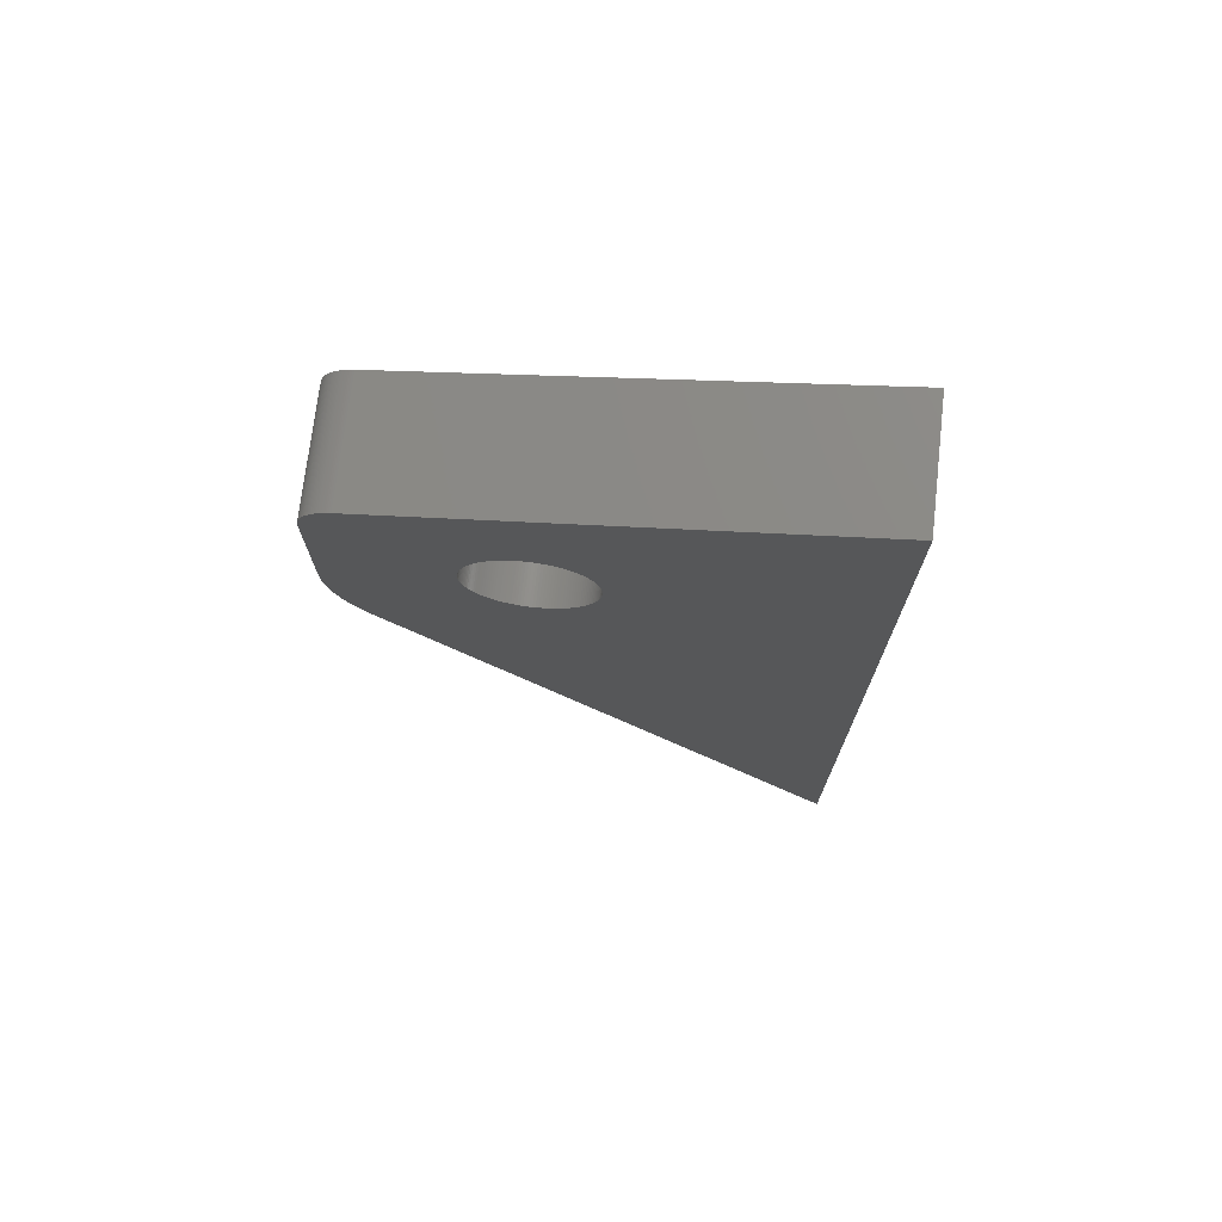
<metadata>
{"format":"stl","ext":"stl","renderer":"f3d","projection":"perspective","resolution":1024,"background":"white","views":[{"elev":72.7,"azim":-83.4,"up":"+Y"}]}
</metadata>
<code>
# stl→obj: 392 verts, 784 faces
v 1.735e-15 90.66 -75.98
v 1.735e-15 90.52 -75.99
v 0 101.9 -63.28
v 1.735e-15 87.65 -79.57
v 1.735e-15 87.67 -79.7
v 0 54.29 -63.28
v 1.735e-15 91.62 -82.22
v 0 95.46 -88.68
v 1.735e-15 91.49 -82.25
v 1.735e-15 91.35 -82.28
v 1.735e-15 93.9 -79.84
v 1.735e-15 93.93 -79.7
v 0 97.46 -87.02
v 1.735e-15 93.95 -79.57
v 1.735e-15 93.97 -79.02
v 1.735e-15 93.96 -78.88
v 1.735e-15 90.39 -76.01
v 1.735e-15 90.25 -76.03
v 1.735e-15 90.11 -76.05
v 1.735e-15 87.7 -78.47
v 1.735e-15 87.67 -78.6
v 1.735e-15 87.65 -78.74
v 1.735e-15 93.95 -78.74
v 1.735e-15 93.93 -78.6
v 1.735e-15 93.9 -78.47
v 1.735e-15 91.49 -76.05
v 1.735e-15 91.35 -76.03
v 1.735e-15 91.22 -76.01
v 1.735e-15 91.08 -75.99
v 1.735e-15 90.94 -75.98
v 1.735e-15 90.8 -75.98
v 0 89.02 -88.68
v 1.735e-15 90.25 -82.28
v 1.735e-15 90.39 -82.3
v 1.735e-15 92.02 -82.09
v 1.735e-15 92.14 -82.03
v 1.735e-15 87.64 -78.88
v 1.735e-15 87.63 -79.02
v 1.735e-15 87.63 -79.15
v 1.735e-15 87.63 -79.29
v 1.735e-15 87.64 -79.43
v 1.735e-15 96.83 -88.15
v 1.735e-15 96.76 -88.21
v 1.735e-15 92.51 -81.83
v 1.735e-15 97.17 -87.75
v 1.735e-15 97.12 -87.82
v 1.735e-15 92.62 -81.75
v 1.735e-15 93.96 -79.43
v 1.735e-15 93.97 -79.29
v 1.735e-15 93.98 -79.15
v 1.735e-15 90.11 -82.25
v 1.735e-15 88.66 -88.67
v 1.735e-15 89.98 -82.22
v 1.735e-15 88.31 -88.65
v 1.735e-15 89.85 -82.18
v 1.735e-15 90.52 -82.32
v 1.735e-15 90.66 -82.33
v 1.735e-15 90.8 -82.33
v 1.735e-15 90.94 -82.33
v 1.735e-15 91.08 -82.32
v 1.735e-15 91.22 -82.3
v 1.735e-15 95.55 -88.68
v 1.735e-15 92.27 -81.97
v 1.735e-15 95.64 -88.67
v 1.735e-15 96.89 -88.09
v 1.735e-15 96.69 -88.26
v 1.735e-15 96.62 -88.32
v 1.735e-15 96.55 -88.36
v 1.735e-15 89.98 -76.09
v 1.735e-15 89.85 -76.13
v 1.735e-15 89.72 -76.17
v 1.735e-15 89.59 -76.22
v 1.735e-15 89.46 -76.28
v 1.735e-15 89.34 -76.34
v 1.735e-15 89.21 -76.4
v 1.735e-15 89.1 -76.48
v 1.735e-15 88.98 -76.55
v 1.735e-15 88.87 -76.63
v 1.735e-15 88.76 -76.72
v 1.735e-15 88.66 -76.81
v 1.735e-15 87.82 -78.07
v 1.735e-15 87.87 -77.94
v 1.735e-15 87.92 -77.81
v 1.735e-15 87.77 -78.2
v 1.735e-15 87.73 -78.33
v 1.735e-15 91.76 -82.18
v 1.735e-15 91.89 -82.14
v 1.735e-15 93.05 -81.4
v 1.735e-15 93.14 -81.3
v 1.735e-15 93.23 -81.19
v 1.735e-15 93.32 -81.09
v 1.735e-15 93.73 -80.37
v 1.735e-15 93.79 -80.24
v 1.735e-15 93.62 -77.69
v 1.735e-15 93.55 -77.57
v 1.735e-15 93.48 -77.45
v 1.735e-15 93.4 -77.33
v 1.735e-15 88.56 -76.91
v 1.735e-15 88.46 -77.01
v 1.735e-15 88.37 -77.11
v 1.735e-15 88.28 -77.22
v 1.735e-15 88.2 -77.33
v 1.735e-15 88.12 -77.45
v 1.735e-15 88.05 -77.57
v 1.735e-15 87.99 -77.69
v 1.735e-15 96.24 -88.53
v 1.735e-15 92.39 -81.9
v 1.735e-15 96.32 -88.49
v 1.735e-15 97.07 -87.89
v 1.735e-15 97.01 -87.96
v 1.735e-15 96.95 -88.03
v 1.735e-15 97.42 -87.19
v 1.735e-15 92.73 -81.67
v 1.735e-15 97.44 -87.1
v 1.735e-15 92.84 -81.59
v 1.735e-15 92.95 -81.49
v 1.735e-15 97.4 -87.27
v 1.735e-15 97.37 -87.36
v 1.735e-15 97.34 -87.44
v 1.735e-15 97.3 -87.52
v 1.735e-15 97.26 -87.6
v 1.735e-15 97.22 -87.68
v 1.735e-15 93.4 -80.97
v 1.735e-15 93.48 -80.86
v 1.735e-15 93.55 -80.74
v 1.735e-15 93.83 -80.11
v 1.735e-15 93.87 -79.98
v 1.735e-15 93.87 -78.33
v 1.735e-15 93.83 -78.2
v 1.735e-15 93.79 -78.07
v 1.735e-15 93.73 -77.94
v 1.735e-15 93.68 -77.81
v 1.735e-15 92.62 -76.55
v 1.735e-15 92.73 -76.63
v 1.735e-15 92.84 -76.72
v 1.735e-15 92.51 -76.48
v 1.735e-15 92.39 -76.4
v 1.735e-15 92.27 -76.34
v 1.735e-15 87.82 -80.24
v 1.735e-15 87.87 -80.37
v 0 83.71 -86.82
v 1.735e-15 87.92 -80.5
v 1.735e-15 87.99 -80.62
v 1.735e-15 88.2 -80.97
v 1.735e-15 88.28 -81.09
v 1.735e-15 88.87 -81.67
v 1.735e-15 84.29 -87.24
v 1.735e-15 88.76 -81.59
v 1.735e-15 83.99 -87.03
v 1.735e-15 88.66 -81.49
v 1.735e-15 88.56 -81.4
v 1.735e-15 96.15 -88.56
v 1.735e-15 96.07 -88.59
v 1.735e-15 95.99 -88.61
v 1.735e-15 95.9 -88.63
v 1.735e-15 95.81 -88.65
v 1.735e-15 95.73 -88.66
v 1.735e-15 96.47 -88.41
v 1.735e-15 96.4 -88.45
v 1.735e-15 93.62 -80.62
v 1.735e-15 93.68 -80.5
v 1.735e-15 93.32 -77.22
v 1.735e-15 93.23 -77.11
v 1.735e-15 93.14 -77.01
v 1.735e-15 92.14 -76.28
v 1.735e-15 92.02 -76.22
v 1.735e-15 91.89 -76.17
v 1.735e-15 91.76 -76.13
v 1.735e-15 91.62 -76.09
v 1.735e-15 87.7 -79.84
v 1.735e-15 87.73 -79.98
v 1.735e-15 87.77 -80.11
v 1.735e-15 88.05 -80.74
v 1.735e-15 88.12 -80.86
v 1.735e-15 88.37 -81.19
v 1.735e-15 88.46 -81.3
v 1.735e-15 89.34 -81.97
v 1.735e-15 85.87 -88.07
v 1.735e-15 89.21 -81.9
v 1.735e-15 85.54 -87.93
v 1.735e-15 89.1 -81.83
v 1.735e-15 85.22 -87.78
v 1.735e-15 88.98 -81.75
v 1.735e-15 84.9 -87.61
v 1.735e-15 84.59 -87.43
v 1.735e-15 87.95 -88.61
v 1.735e-15 87.59 -88.56
v 1.735e-15 89.72 -82.14
v 1.735e-15 87.24 -88.49
v 1.735e-15 89.59 -82.09
v 1.735e-15 86.89 -88.41
v 1.735e-15 89.46 -82.03
v 1.735e-15 86.55 -88.31
v 1.735e-15 86.21 -88.2
v 1.735e-15 93.05 -76.91
v 1.735e-15 92.95 -76.81
v 6.35 90.94 -82.33
v 6.35 90.8 -82.33
v 6.35 89.02 -88.68
v 6.35 90.66 -82.33
v 6.35 90.52 -82.32
v 6.35 87.7 -79.84
v 6.35 87.67 -79.7
v 6.35 54.29 -63.28
v 6.35 87.65 -79.57
v 6.35 87.65 -78.74
v 6.35 87.67 -78.6
v 6.35 87.7 -78.47
v 6.35 87.73 -78.33
v 6.35 87.92 -80.5
v 6.35 87.87 -80.37
v 6.35 83.71 -86.82
v 6.35 87.64 -79.43
v 6.35 87.63 -79.29
v 6.35 87.63 -79.15
v 6.35 87.63 -79.02
v 6.35 87.64 -78.88
v 6.35 101.9 -63.28
v 6.35 90.25 -76.03
v 6.35 90.39 -76.01
v 6.35 89.98 -76.09
v 6.35 90.11 -76.05
v 6.35 91.22 -76.01
v 6.35 91.35 -76.03
v 6.35 91.49 -76.05
v 6.35 88.76 -81.59
v 6.35 88.66 -81.49
v 6.35 88.56 -81.4
v 6.35 88.46 -81.3
v 6.35 88.2 -80.97
v 6.35 88.12 -80.86
v 6.35 90.52 -75.99
v 6.35 90.66 -75.98
v 6.35 90.8 -75.98
v 6.35 90.94 -75.98
v 6.35 91.08 -75.99
v 6.35 93.9 -78.47
v 6.35 93.93 -78.6
v 6.35 93.95 -78.74
v 6.35 93.96 -78.88
v 6.35 90.39 -82.3
v 6.35 90.25 -82.28
v 6.35 88.66 -88.67
v 6.35 90.11 -82.25
v 6.35 88.31 -88.65
v 6.35 89.98 -82.22
v 6.35 87.95 -88.61
v 6.35 89.85 -82.18
v 6.35 87.59 -88.56
v 6.35 89.72 -82.14
v 6.35 83.99 -87.03
v 6.35 84.29 -87.24
v 6.35 88.87 -81.67
v 6.35 84.59 -87.43
v 6.35 88.98 -81.75
v 6.35 84.9 -87.61
v 6.35 89.1 -81.83
v 6.35 85.22 -87.78
v 6.35 89.21 -81.9
v 6.35 88.37 -81.19
v 6.35 88.28 -81.09
v 6.35 88.05 -80.74
v 6.35 87.99 -80.62
v 6.35 87.82 -80.24
v 6.35 87.77 -80.11
v 6.35 87.73 -79.98
v 6.35 89.46 -76.28
v 6.35 89.59 -76.22
v 6.35 93.93 -79.7
v 6.35 97.46 -87.02
v 6.35 93.95 -79.57
v 6.35 93.96 -79.43
v 6.35 85.54 -87.93
v 6.35 85.87 -88.07
v 6.35 89.34 -81.97
v 6.35 86.21 -88.2
v 6.35 89.46 -82.03
v 6.35 86.55 -88.31
v 6.35 89.59 -82.09
v 6.35 86.89 -88.41
v 6.35 87.24 -88.49
v 6.35 87.77 -78.2
v 6.35 87.82 -78.07
v 6.35 87.87 -77.94
v 6.35 88.56 -76.91
v 6.35 88.66 -76.81
v 6.35 88.76 -76.72
v 6.35 88.87 -76.63
v 6.35 88.98 -76.55
v 6.35 89.1 -76.48
v 6.35 89.21 -76.4
v 6.35 89.34 -76.34
v 6.35 89.72 -76.17
v 6.35 89.85 -76.13
v 6.35 93.48 -80.86
v 6.35 93.4 -80.97
v 6.35 91.49 -82.25
v 6.35 91.35 -82.28
v 6.35 95.46 -88.68
v 6.35 91.22 -82.3
v 6.35 91.08 -82.32
v 6.35 87.92 -77.81
v 6.35 87.99 -77.69
v 6.35 88.05 -77.57
v 6.35 88.12 -77.45
v 6.35 88.2 -77.33
v 6.35 88.28 -77.22
v 6.35 88.37 -77.11
v 6.35 88.46 -77.01
v 6.35 92.27 -76.34
v 6.35 92.39 -76.4
v 6.35 92.51 -76.48
v 6.35 92.62 -76.55
v 6.35 93.4 -77.33
v 6.35 93.32 -77.22
v 6.35 93.23 -77.11
v 6.35 93.97 -79.02
v 6.35 93.98 -79.15
v 6.35 93.97 -79.29
v 6.35 91.62 -76.09
v 6.35 91.76 -76.13
v 6.35 91.89 -76.17
v 6.35 92.02 -76.22
v 6.35 92.14 -76.28
v 6.35 92.73 -76.63
v 6.35 92.84 -76.72
v 6.35 92.95 -76.81
v 6.35 93.48 -77.45
v 6.35 93.55 -77.57
v 6.35 93.62 -77.69
v 6.35 93.68 -77.81
v 6.35 93.73 -77.94
v 6.35 93.79 -78.07
v 6.35 93.83 -78.2
v 6.35 93.87 -78.33
v 6.35 93.9 -79.84
v 6.35 93.87 -79.98
v 6.35 93.83 -80.11
v 6.35 93.79 -80.24
v 6.35 93.73 -80.37
v 6.35 93.68 -80.5
v 6.35 93.32 -81.09
v 6.35 93.23 -81.19
v 6.35 93.14 -81.3
v 6.35 93.05 -76.91
v 6.35 93.14 -77.01
v 6.35 93.62 -80.62
v 6.35 93.55 -80.74
v 6.35 97.07 -87.89
v 6.35 97.12 -87.82
v 6.35 92.62 -81.75
v 6.35 97.26 -87.6
v 6.35 92.73 -81.67
v 6.35 97.22 -87.68
v 6.35 97.17 -87.75
v 6.35 96.62 -88.32
v 6.35 96.69 -88.26
v 6.35 92.51 -81.83
v 6.35 96.76 -88.21
v 6.35 96.83 -88.15
v 6.35 95.55 -88.68
v 6.35 92.27 -81.97
v 6.35 92.14 -82.03
v 6.35 92.02 -82.09
v 6.35 91.89 -82.14
v 6.35 97.3 -87.52
v 6.35 97.34 -87.44
v 6.35 97.37 -87.36
v 6.35 93.05 -81.4
v 6.35 92.95 -81.49
v 6.35 97.44 -87.1
v 6.35 92.84 -81.59
v 6.35 97.42 -87.19
v 6.35 97.4 -87.27
v 6.35 91.76 -82.18
v 6.35 91.62 -82.22
v 6.35 96.89 -88.09
v 6.35 96.95 -88.03
v 6.35 97.01 -87.96
v 6.35 92.39 -81.9
v 6.35 96.24 -88.53
v 6.35 96.32 -88.49
v 6.35 96.4 -88.45
v 6.35 95.9 -88.63
v 6.35 95.99 -88.61
v 6.35 96.47 -88.41
v 6.35 96.55 -88.36
v 6.35 95.64 -88.67
v 6.35 95.73 -88.66
v 6.35 95.81 -88.65
v 6.35 96.07 -88.59
v 6.35 96.15 -88.56
f 1 2 3
f 4 5 6
f 7 8 9
f 8 10 9
f 11 12 13
f 12 14 13
f 15 16 3
f 2 17 3
f 17 18 3
f 3 18 6
f 18 19 6
f 20 21 6
f 21 22 6
f 16 23 3
f 23 24 3
f 3 24 25
f 26 27 3
f 27 28 3
f 3 28 29
f 29 30 3
f 30 31 3
f 3 31 1
f 32 33 34
f 35 36 8
f 22 37 6
f 37 38 6
f 6 38 39
f 39 40 6
f 40 41 6
f 6 41 4
f 42 43 44
f 45 46 47
f 14 48 13
f 48 49 13
f 13 49 3
f 49 50 3
f 3 50 15
f 33 32 51
f 32 52 51
f 51 52 53
f 52 54 53
f 53 54 55
f 34 56 32
f 56 57 32
f 32 57 58
f 58 59 32
f 59 60 32
f 32 60 8
f 60 61 8
f 8 61 10
f 8 36 62
f 36 63 62
f 62 63 64
f 42 44 65
f 43 66 44
f 66 67 44
f 44 67 68
f 19 69 6
f 69 70 6
f 6 70 71
f 71 72 6
f 72 73 6
f 6 73 74
f 74 75 6
f 75 76 6
f 6 76 77
f 77 78 6
f 78 79 6
f 6 79 80
f 81 6 82
f 6 83 82
f 81 84 6
f 84 85 6
f 6 85 20
f 7 86 8
f 86 87 8
f 8 87 35
f 88 89 13
f 89 90 13
f 13 90 91
f 92 93 13
f 94 95 3
f 95 96 3
f 3 96 97
f 80 98 6
f 98 99 6
f 6 99 100
f 100 101 6
f 101 102 6
f 6 102 103
f 103 104 6
f 104 105 6
f 6 105 83
f 106 107 108
f 107 44 108
f 46 109 47
f 109 110 47
f 47 110 44
f 110 111 44
f 44 111 65
f 112 113 114
f 113 115 114
f 114 115 13
f 115 116 13
f 13 116 88
f 112 117 113
f 117 118 113
f 113 118 119
f 119 120 113
f 120 121 113
f 113 121 47
f 121 122 47
f 47 122 45
f 91 123 13
f 123 124 13
f 13 124 125
f 93 126 13
f 126 127 13
f 13 127 11
f 25 128 3
f 128 129 3
f 3 129 130
f 130 131 3
f 131 132 3
f 3 132 94
f 133 3 134
f 3 135 134
f 133 136 3
f 136 137 3
f 3 137 138
f 139 140 141
f 140 142 141
f 141 142 143
f 141 144 145
f 146 147 148
f 147 149 148
f 148 149 150
f 149 141 150
f 150 141 151
f 106 152 107
f 152 153 107
f 107 153 154
f 154 155 107
f 155 156 107
f 107 156 63
f 156 157 63
f 63 157 64
f 68 158 44
f 158 159 44
f 44 159 108
f 125 160 13
f 160 161 13
f 13 161 92
f 97 162 3
f 162 163 3
f 3 163 164
f 138 165 3
f 165 166 3
f 3 166 167
f 167 168 3
f 168 169 3
f 3 169 26
f 5 170 6
f 170 171 6
f 6 171 141
f 171 172 141
f 141 172 139
f 143 173 141
f 173 174 141
f 141 174 144
f 145 175 141
f 175 176 141
f 141 176 151
f 177 178 179
f 178 180 179
f 179 180 181
f 180 182 181
f 181 182 183
f 182 184 183
f 183 184 146
f 184 185 146
f 146 185 147
f 54 186 55
f 186 187 55
f 55 187 188
f 187 189 188
f 188 189 190
f 189 191 190
f 190 191 192
f 191 193 192
f 192 193 177
f 193 194 177
f 177 194 178
f 164 195 3
f 195 196 3
f 3 196 135
f 197 198 199
f 198 200 199
f 199 200 201
f 202 203 204
f 203 205 204
f 206 207 204
f 207 208 204
f 204 208 209
f 210 211 212
f 205 213 204
f 213 214 204
f 204 214 215
f 215 216 204
f 216 217 204
f 204 217 206
f 218 219 220
f 204 221 218
f 221 222 218
f 218 222 219
f 223 224 218
f 224 225 218
f 226 227 212
f 227 228 212
f 212 228 229
f 212 230 231
f 220 232 218
f 232 233 218
f 218 233 234
f 234 235 218
f 235 236 218
f 218 236 223
f 237 238 218
f 238 239 218
f 218 239 240
f 201 241 199
f 241 242 199
f 199 242 243
f 242 244 243
f 243 244 245
f 244 246 245
f 245 246 247
f 246 248 247
f 247 248 249
f 248 250 249
f 212 251 226
f 251 252 226
f 226 252 253
f 252 254 253
f 253 254 255
f 254 256 255
f 255 256 257
f 256 258 257
f 257 258 259
f 229 260 212
f 260 261 212
f 212 261 230
f 231 262 212
f 262 263 212
f 212 263 210
f 211 264 212
f 264 265 212
f 212 265 204
f 265 266 204
f 204 266 202
f 204 267 268
f 269 270 271
f 270 272 271
f 258 273 259
f 273 274 259
f 259 274 275
f 274 276 275
f 275 276 277
f 276 278 277
f 277 278 279
f 278 280 279
f 279 280 250
f 280 281 250
f 250 281 249
f 209 282 204
f 282 283 204
f 204 283 284
f 285 286 204
f 286 287 204
f 287 288 204
f 288 289 204
f 204 289 290
f 290 291 204
f 291 292 204
f 204 292 267
f 268 293 204
f 293 294 204
f 204 294 221
f 295 296 270
f 297 298 299
f 298 300 299
f 299 300 199
f 300 301 199
f 199 301 197
f 284 302 204
f 302 303 204
f 204 303 304
f 304 305 204
f 305 306 204
f 204 306 307
f 307 308 204
f 308 309 204
f 204 309 285
f 310 311 218
f 311 312 218
f 218 312 313
f 314 218 315
f 218 316 315
f 240 317 218
f 317 318 218
f 218 318 270
f 318 319 270
f 270 319 272
f 225 320 218
f 320 321 218
f 218 321 322
f 322 323 218
f 323 324 218
f 218 324 310
f 313 325 218
f 325 326 218
f 218 326 327
f 314 328 218
f 328 329 218
f 218 329 330
f 330 331 218
f 331 332 218
f 218 332 333
f 333 334 218
f 334 335 218
f 218 335 237
f 269 336 270
f 336 337 270
f 270 337 338
f 338 339 270
f 339 340 270
f 270 340 341
f 296 342 270
f 342 343 270
f 270 343 344
f 327 345 218
f 345 346 218
f 218 346 316
f 341 347 270
f 347 348 270
f 270 348 295
f 349 350 351
f 352 353 354
f 353 351 354
f 354 351 355
f 351 350 355
f 356 357 358
f 357 359 358
f 358 359 360
f 299 361 362
f 362 363 299
f 363 364 299
f 299 364 365
f 352 366 353
f 366 367 353
f 353 367 368
f 344 369 270
f 369 370 270
f 270 370 371
f 370 372 371
f 371 372 373
f 372 353 373
f 373 353 374
f 353 368 374
f 365 375 299
f 375 376 299
f 299 376 297
f 360 377 358
f 377 378 358
f 358 378 351
f 378 379 351
f 351 379 349
f 380 381 358
f 381 382 358
f 358 382 383
f 384 385 380
f 383 386 358
f 386 387 358
f 358 387 356
f 361 388 362
f 388 389 362
f 362 389 380
f 389 390 380
f 380 390 384
f 385 391 380
f 391 392 380
f 380 392 381
f 218 270 3
f 270 13 3
f 212 204 141
f 204 6 141
f 204 218 6
f 218 3 6
f 299 8 62
f 299 62 361
f 62 64 361
f 361 64 388
f 64 157 388
f 388 157 389
f 157 156 389
f 389 156 390
f 156 155 390
f 390 155 384
f 155 154 384
f 384 154 385
f 154 153 385
f 385 153 391
f 153 152 391
f 391 152 392
f 152 106 392
f 392 106 381
f 106 108 381
f 381 108 382
f 108 159 382
f 382 159 383
f 159 158 383
f 383 158 386
f 158 68 386
f 386 68 387
f 68 67 387
f 387 67 356
f 67 66 356
f 356 66 357
f 66 43 357
f 357 43 359
f 43 42 359
f 359 42 360
f 42 65 360
f 360 65 377
f 65 111 377
f 377 111 378
f 111 110 378
f 378 110 379
f 110 109 379
f 379 109 349
f 109 46 349
f 349 46 350
f 46 45 350
f 350 45 355
f 45 122 355
f 355 122 354
f 122 121 354
f 354 121 352
f 121 120 352
f 352 120 366
f 120 119 366
f 366 119 367
f 119 118 367
f 367 118 368
f 118 117 368
f 368 117 374
f 117 112 374
f 374 112 373
f 112 114 373
f 373 114 371
f 114 13 371
f 371 13 270
f 212 141 149
f 212 149 251
f 149 147 251
f 251 147 252
f 147 185 252
f 252 185 254
f 185 184 254
f 254 184 256
f 184 182 256
f 256 182 258
f 182 180 258
f 258 180 273
f 180 178 273
f 273 178 274
f 178 194 274
f 274 194 276
f 194 193 276
f 276 193 278
f 193 191 278
f 278 191 280
f 191 189 280
f 280 189 281
f 189 187 281
f 281 187 249
f 187 186 249
f 249 186 247
f 186 54 247
f 247 54 245
f 54 52 245
f 245 52 243
f 52 32 243
f 243 32 199
f 299 199 8
f 199 32 8
f 234 31 235
f 31 30 235
f 235 30 236
f 30 29 236
f 236 29 223
f 29 28 223
f 223 28 224
f 28 27 224
f 224 27 225
f 27 26 225
f 225 26 320
f 26 169 320
f 320 169 321
f 169 168 321
f 321 168 322
f 168 167 322
f 322 167 323
f 167 166 323
f 323 166 324
f 166 165 324
f 324 165 310
f 165 138 310
f 310 138 311
f 138 137 311
f 311 137 312
f 137 136 312
f 312 136 313
f 136 133 313
f 313 133 325
f 133 134 325
f 325 134 326
f 134 135 326
f 326 135 327
f 135 196 327
f 327 196 345
f 196 195 345
f 345 195 346
f 195 164 346
f 346 164 316
f 164 163 316
f 316 163 315
f 163 162 315
f 315 162 314
f 162 97 314
f 314 97 328
f 97 96 328
f 328 96 329
f 96 95 329
f 329 95 330
f 95 94 330
f 330 94 331
f 94 132 331
f 331 132 332
f 132 131 332
f 332 131 333
f 131 130 333
f 333 130 334
f 130 129 334
f 334 129 335
f 129 128 335
f 335 128 237
f 128 25 237
f 237 25 238
f 25 24 238
f 238 24 239
f 24 23 239
f 239 23 240
f 23 16 240
f 240 16 317
f 16 15 317
f 317 15 318
f 15 50 318
f 318 50 319
f 50 49 319
f 319 49 272
f 49 48 272
f 272 48 271
f 48 14 271
f 271 14 269
f 14 12 269
f 269 12 336
f 12 11 336
f 336 11 337
f 11 127 337
f 337 127 338
f 127 126 338
f 338 126 339
f 126 93 339
f 339 93 340
f 93 92 340
f 340 92 341
f 92 161 341
f 341 161 347
f 161 160 347
f 347 160 348
f 160 125 348
f 348 125 295
f 125 124 295
f 295 124 296
f 124 123 296
f 296 123 342
f 123 91 342
f 342 91 343
f 91 90 343
f 343 90 344
f 90 89 344
f 344 89 369
f 89 88 369
f 369 88 370
f 88 116 370
f 370 116 372
f 116 115 372
f 372 115 353
f 115 113 353
f 353 113 351
f 113 47 351
f 351 47 358
f 47 44 358
f 358 44 380
f 44 107 380
f 380 107 362
f 107 63 362
f 362 63 363
f 63 36 363
f 363 36 364
f 36 35 364
f 364 35 365
f 35 87 365
f 365 87 375
f 87 86 375
f 375 86 376
f 86 7 376
f 376 7 297
f 7 9 297
f 297 9 298
f 9 10 298
f 298 10 300
f 10 61 300
f 300 61 301
f 61 60 301
f 301 60 197
f 60 59 197
f 197 59 198
f 59 58 198
f 198 58 200
f 58 57 200
f 200 57 201
f 57 56 201
f 201 56 241
f 56 34 241
f 241 34 242
f 34 33 242
f 242 33 244
f 33 51 244
f 244 51 246
f 51 53 246
f 246 53 248
f 53 55 248
f 248 55 250
f 55 188 250
f 250 188 279
f 188 190 279
f 279 190 277
f 190 192 277
f 277 192 275
f 192 177 275
f 275 177 259
f 177 179 259
f 259 179 257
f 179 181 257
f 257 181 255
f 181 183 255
f 255 183 253
f 183 146 253
f 253 146 226
f 146 148 226
f 226 148 227
f 148 150 227
f 227 150 228
f 150 151 228
f 228 151 229
f 151 176 229
f 229 176 260
f 176 175 260
f 260 175 261
f 175 145 261
f 261 145 230
f 145 144 230
f 230 144 231
f 144 174 231
f 231 174 262
f 174 173 262
f 262 173 263
f 173 143 263
f 263 143 210
f 143 142 210
f 210 142 211
f 142 140 211
f 211 140 264
f 140 139 264
f 264 139 265
f 139 172 265
f 265 172 266
f 172 171 266
f 266 171 202
f 171 170 202
f 202 170 203
f 170 5 203
f 203 5 205
f 5 4 205
f 205 4 213
f 4 41 213
f 213 41 214
f 41 40 214
f 214 40 215
f 40 39 215
f 215 39 216
f 39 38 216
f 216 38 217
f 38 37 217
f 217 37 206
f 37 22 206
f 206 22 207
f 22 21 207
f 207 21 208
f 21 20 208
f 208 20 209
f 20 85 209
f 209 85 282
f 85 84 282
f 282 84 283
f 84 81 283
f 283 81 284
f 81 82 284
f 284 82 302
f 82 83 302
f 302 83 303
f 83 105 303
f 303 105 304
f 105 104 304
f 304 104 305
f 104 103 305
f 305 103 306
f 103 102 306
f 306 102 307
f 102 101 307
f 307 101 308
f 101 100 308
f 308 100 309
f 100 99 309
f 309 99 285
f 99 98 285
f 285 98 286
f 98 80 286
f 286 80 287
f 80 79 287
f 287 79 288
f 79 78 288
f 288 78 289
f 78 77 289
f 289 77 290
f 77 76 290
f 290 76 291
f 76 75 291
f 291 75 292
f 75 74 292
f 292 74 267
f 74 73 267
f 267 73 268
f 73 72 268
f 268 72 293
f 72 71 293
f 293 71 294
f 71 70 294
f 294 70 221
f 70 69 221
f 221 69 222
f 69 19 222
f 222 19 219
f 19 18 219
f 219 18 220
f 18 17 220
f 220 17 232
f 17 2 232
f 232 2 233
f 2 1 233
f 233 1 234
f 1 31 234

</code>
